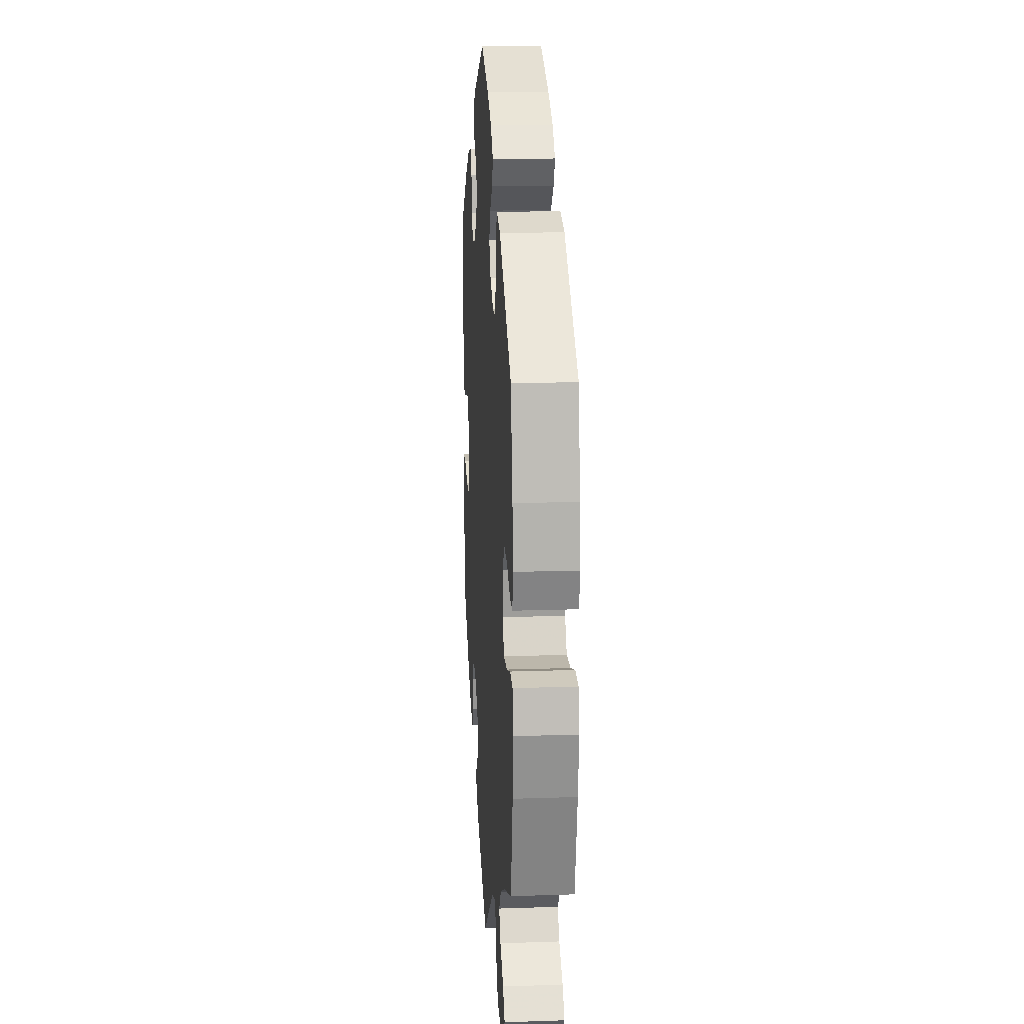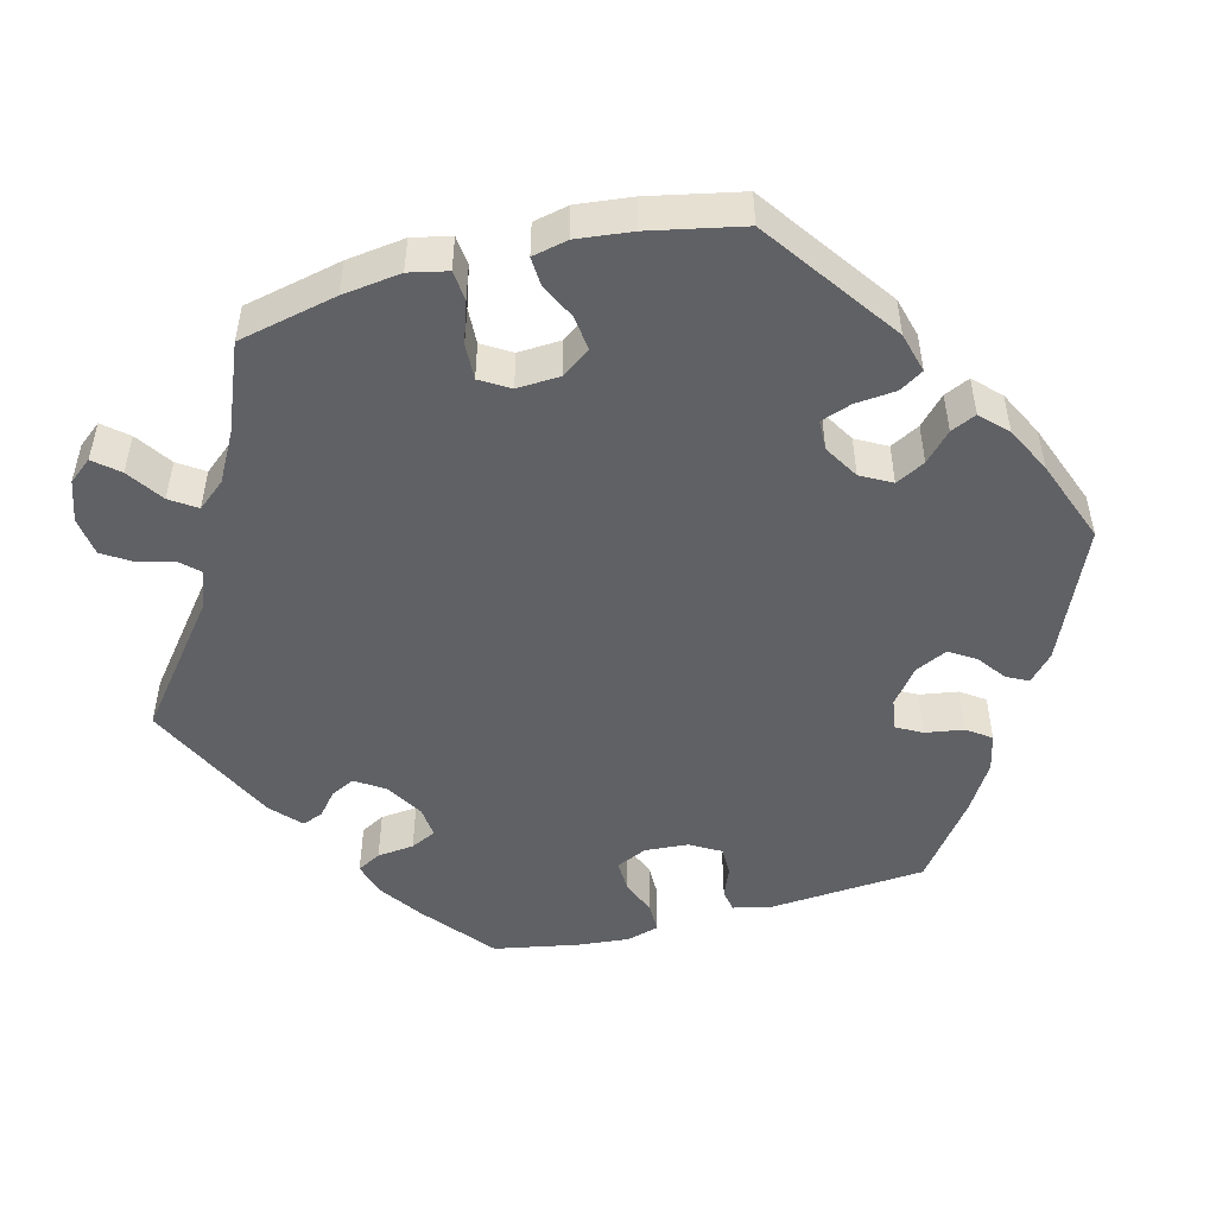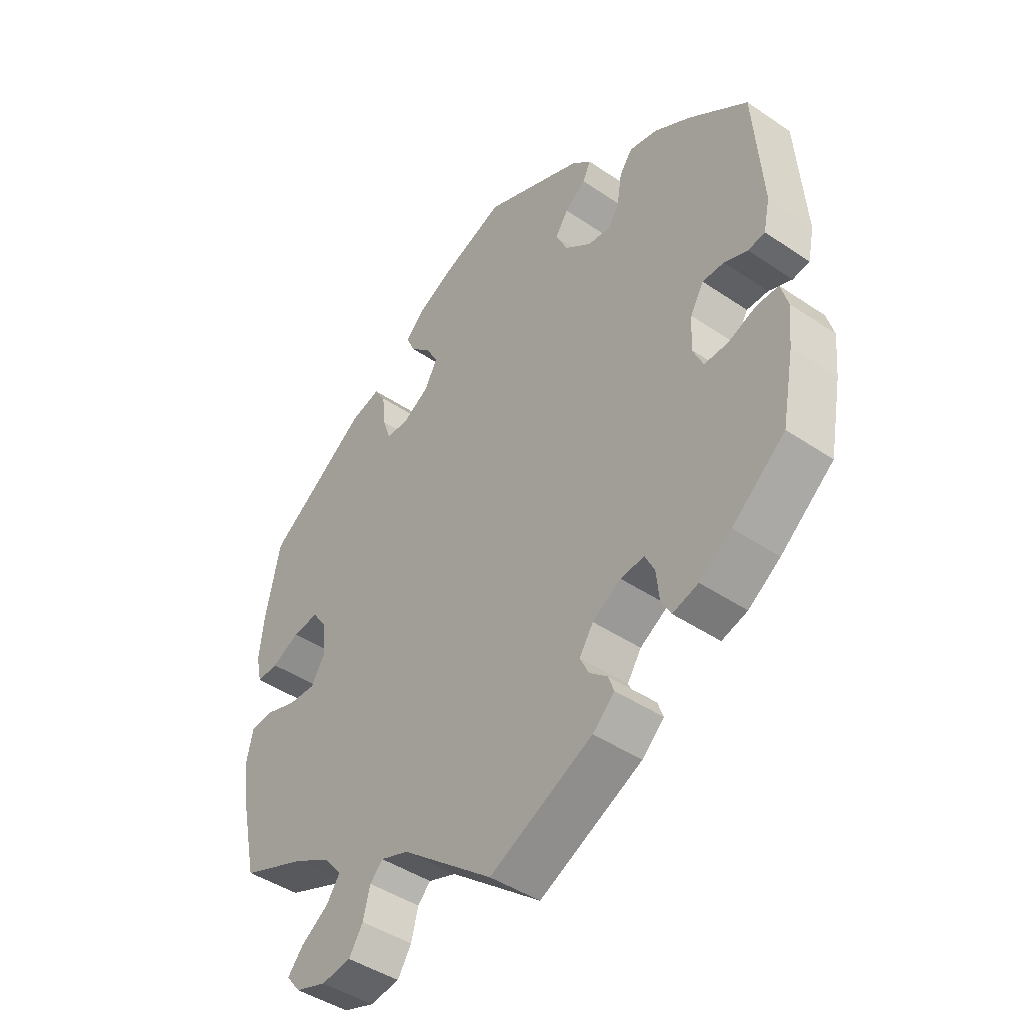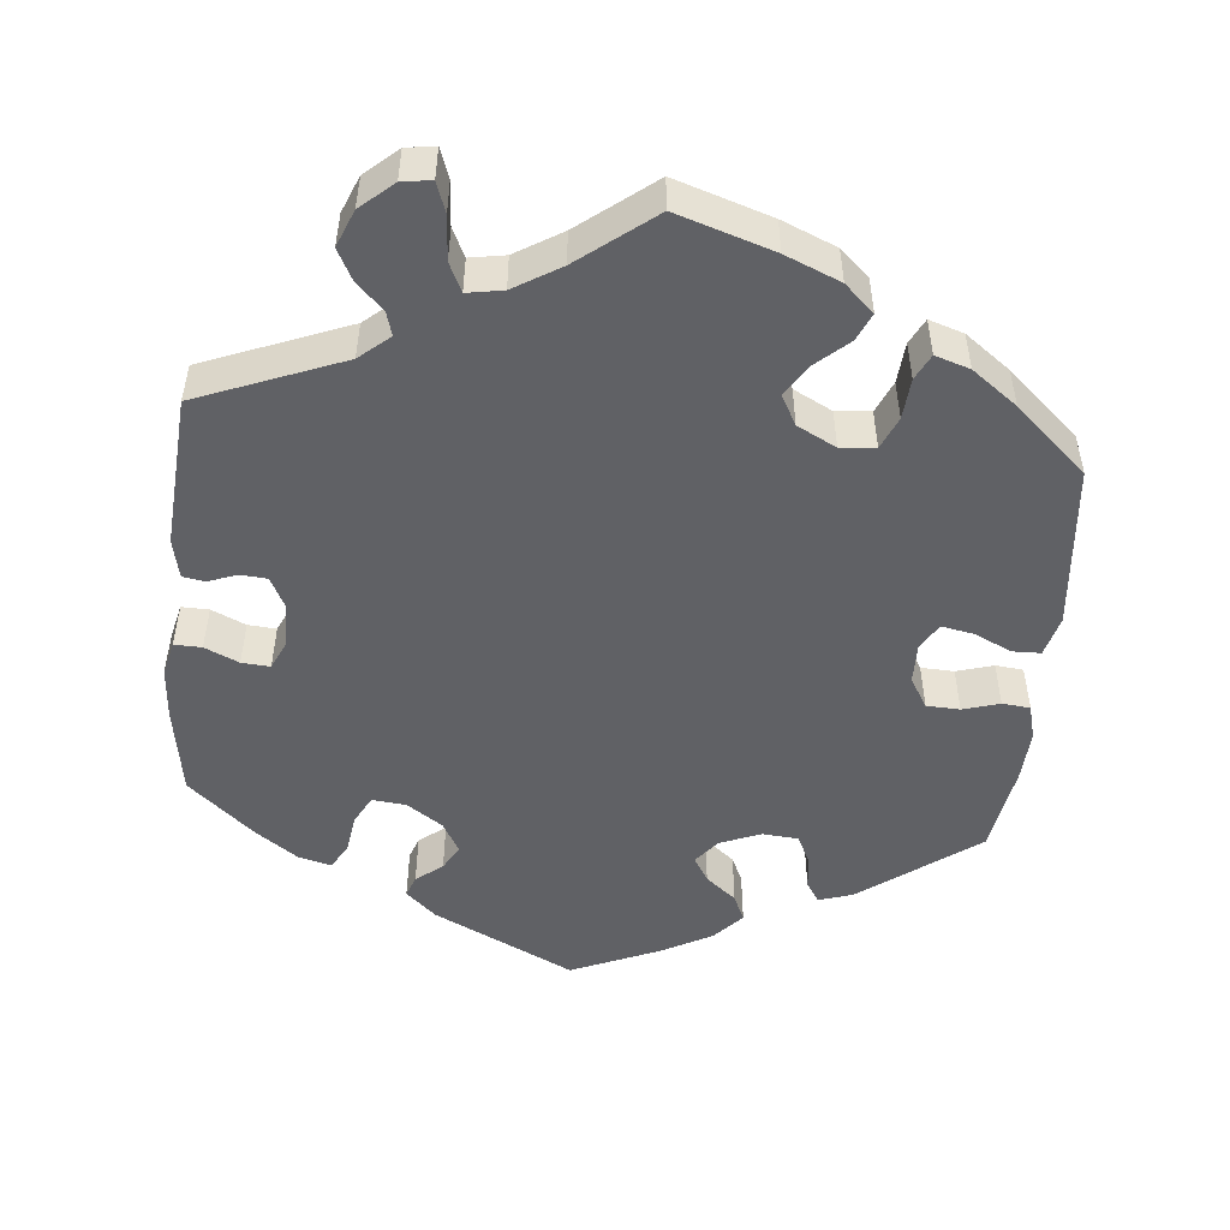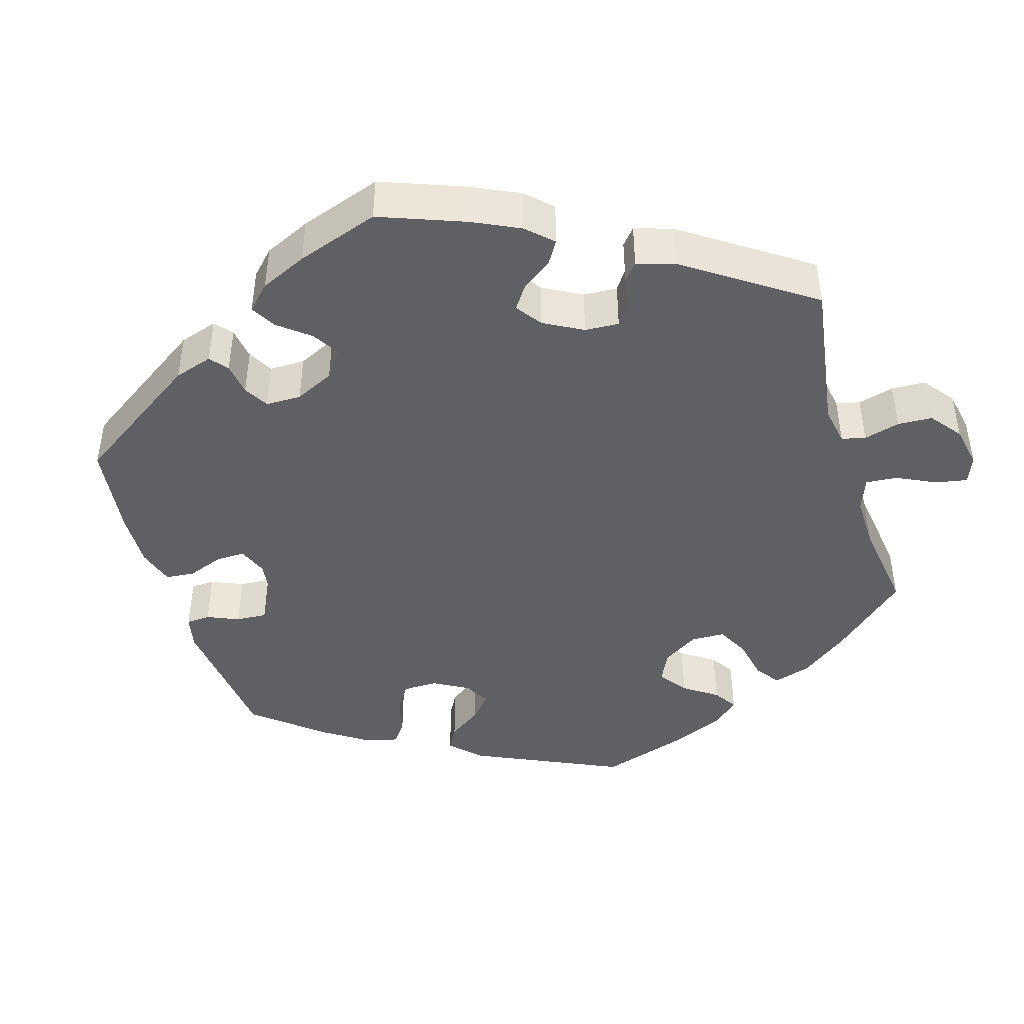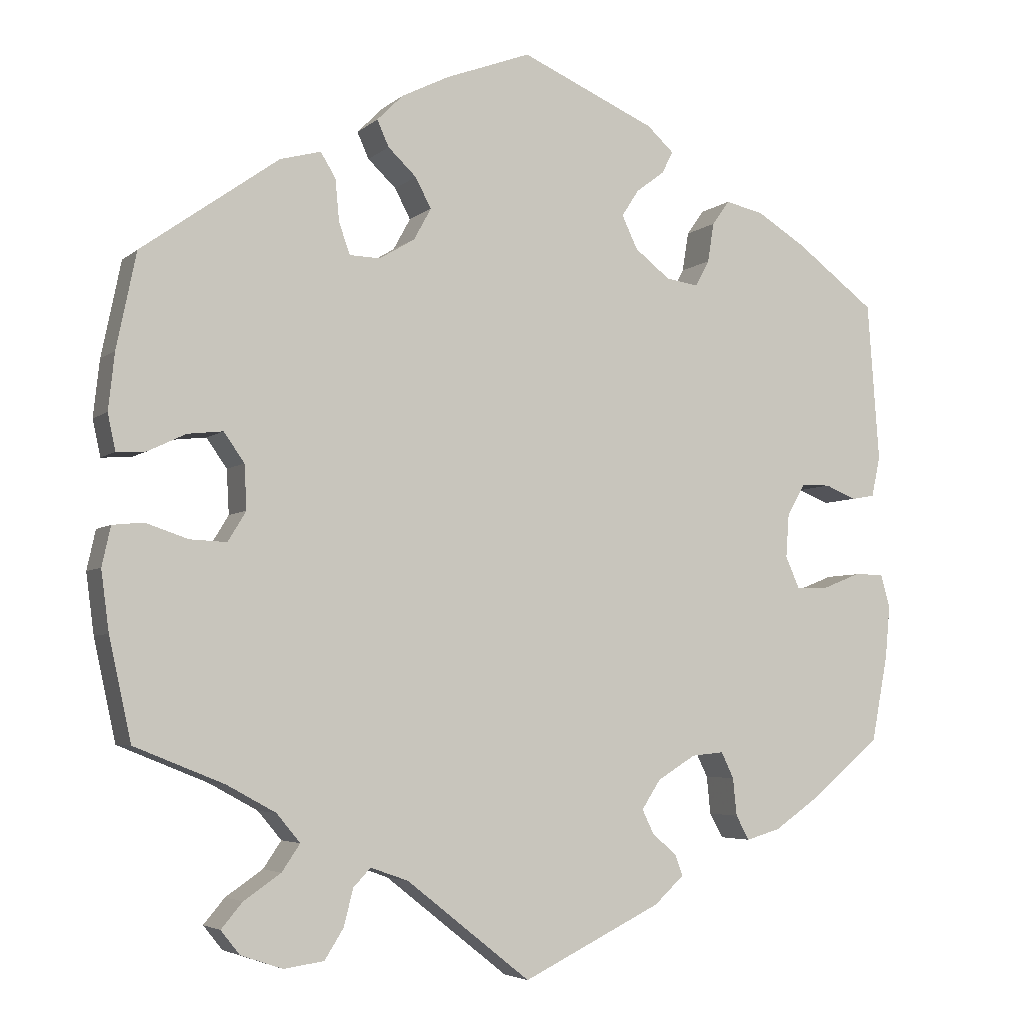
<metadata>
{"format":"obj","ext":"obj","renderer":"f3d","projection":"perspective","resolution":1024,"background":"white","views":[{"elev":16.9,"azim":-93.9,"up":"+Z"},{"elev":-49.9,"azim":-75.4,"up":"+Y"},{"elev":-44.3,"azim":51.6,"up":"+Z"},{"elev":-50.3,"azim":-125.6,"up":"+Y"},{"elev":-43.9,"azim":136.6,"up":"+Y"},{"elev":-4.7,"azim":-24.0,"up":"+Z"}]}
</metadata>
<code>
v -0.158 0.07 -0.453
v -0.206 0.07 -0.436
v -0.228 0.07 -0.459
v -0.24 0.07 -0.506
v -0.264 0.07 -0.544
v -0.315 0.07 -0.551
v -0.368 0.07 -0.533
v -0.392 0.07 -0.503
v -0.365 0.07 -0.471
v -0.318 0.07 -0.439
v -0.295 0.07 -0.405
v -0.325 0.07 -0.369
v -0.387 0.07 -0.335
v -0.501 0.07 -0.289
v -0.529 0.07 -0.161
v -0.539 0.07 -0.085
v -0.528 0.07 -0.035
v -0.489 0.07 -0.031
v -0.435 0.07 -0.049
v -0.388 0.07 -0.051
v -0.365 0.07 -0.013
v -0.368 0.07 0.043
v -0.394 0.07 0.08
v -0.439 0.07 0.075
v -0.487 0.07 0.052
v -0.524 0.07 0.05
v -0.534 0.07 0.096
v -0.526 0.07 0.168
v -0.501 0.07 0.289
v -0.327 0.07 0.413
v -0.275 0.07 0.427
v -0.256 0.07 0.396
v -0.251 0.07 0.343
v -0.237 0.07 0.303
v -0.198 0.07 0.302
v -0.153 0.07 0.329
v -0.131 0.07 0.369
v -0.151 0.07 0.407
v -0.187 0.07 0.441
v -0.202 0.07 0.474
v -0.169 0.07 0.507
v -0.109 0.07 0.537
v 0 0.07 0.578
v 0.172 0.07 0.503
v 0.206 0.07 0.472
v 0.192 0.07 0.444
v 0.156 0.07 0.417
v 0.134 0.07 0.383
v 0.154 0.07 0.341
v 0.199 0.07 0.306
v 0.24 0.07 0.3
v 0.258 0.07 0.333
v 0.266 0.07 0.383
v 0.288 0.07 0.414
v 0.337 0.07 0.403
v 0.399 0.07 0.365
v 0.5 0.07 0.289
v 0.515 0.07 0.087
v 0.504 0.07 0.036
v 0.475 0.07 0.031
v 0.435 0.07 0.047
v 0.398 0.07 0.047
v 0.375 0.07 0.007
v 0.371 0.07 -0.049
v 0.389 0.07 -0.089
v 0.43 0.07 -0.088
v 0.478 0.07 -0.069
v 0.516 0.07 -0.069
v 0.528 0.07 -0.111
v 0.522 0.07 -0.177
v 0.501 0.07 -0.288
v 0.41 0.07 -0.363
v 0.355 0.07 -0.401
v 0.311 0.07 -0.414
v 0.294 0.07 -0.383
v 0.289 0.07 -0.335
v 0.273 0.07 -0.302
v 0.232 0.07 -0.306
v 0.183 0.07 -0.336
v 0.159 0.07 -0.373
v 0.174 0.07 -0.404
v 0.205 0.07 -0.43
v 0.215 0.07 -0.457
v 0.177 0.07 -0.492
v 0 0.07 -0.578
v -0.158 0 -0.453
v -0.206 0 -0.436
v -0.228 0 -0.459
v -0.24 0 -0.506
v -0.264 0 -0.544
v -0.315 0 -0.551
v -0.368 0 -0.533
v -0.392 0 -0.503
v -0.365 0 -0.471
v -0.318 0 -0.439
v -0.295 0 -0.405
v -0.325 0 -0.369
v -0.387 0 -0.335
v -0.501 0 -0.289
v -0.529 0 -0.161
v -0.539 0 -0.085
v -0.528 0 -0.035
v -0.489 0 -0.031
v -0.435 0 -0.049
v -0.388 0 -0.051
v -0.365 0 -0.013
v -0.368 0 0.043
v -0.394 0 0.08
v -0.439 0 0.075
v -0.487 0 0.052
v -0.524 0 0.05
v -0.534 0 0.096
v -0.526 0 0.168
v -0.501 0 0.289
v -0.327 0 0.413
v -0.275 0 0.427
v -0.256 0 0.396
v -0.251 0 0.343
v -0.237 0 0.303
v -0.198 0 0.302
v -0.153 0 0.329
v -0.131 0 0.369
v -0.151 0 0.407
v -0.187 0 0.441
v -0.202 0 0.474
v -0.169 0 0.507
v -0.109 0 0.537
v 0 0 0.578
v 0.172 0 0.503
v 0.206 0 0.472
v 0.192 0 0.444
v 0.156 0 0.417
v 0.134 0 0.383
v 0.154 0 0.341
v 0.199 0 0.306
v 0.24 0 0.3
v 0.258 0 0.333
v 0.266 0 0.383
v 0.288 0 0.414
v 0.337 0 0.403
v 0.399 0 0.365
v 0.5 0 0.289
v 0.515 0 0.087
v 0.504 0 0.036
v 0.475 0 0.031
v 0.435 0 0.047
v 0.398 0 0.047
v 0.375 0 0.007
v 0.371 0 -0.049
v 0.389 0 -0.089
v 0.43 0 -0.088
v 0.478 0 -0.069
v 0.516 0 -0.069
v 0.528 0 -0.111
v 0.522 0 -0.177
v 0.501 0 -0.288
v 0.41 0 -0.363
v 0.355 0 -0.401
v 0.311 0 -0.414
v 0.294 0 -0.383
v 0.289 0 -0.335
v 0.273 0 -0.302
v 0.232 0 -0.306
v 0.183 0 -0.336
v 0.159 0 -0.373
v 0.174 0 -0.404
v 0.205 0 -0.43
v 0.215 0 -0.457
v 0.177 0 -0.492
v 0 0 -0.578
f 84 85 1
f 81 82 83 84
f 80 81 84 1
f 79 80 1 2
f 78 79 2
f 73 74 75 76
f 73 76 77
f 72 73 77
f 71 72 77
f 70 71 77
f 69 70 77 78
f 66 67 68 69
f 65 66 69 78
f 58 59 60 61
f 58 61 62
f 57 58 62
f 56 57 62 63
f 52 53 54 55
f 51 52 55 56
f 44 45 46 47
f 44 47 48
f 43 44 48
f 42 43 48 49
f 38 39 40 41
f 37 38 41 42
f 30 31 32 33
f 30 33 34
f 29 30 34
f 28 29 34 35
f 24 25 26 27
f 23 24 27 28
f 16 17 18 19
f 16 19 20
f 13 14 15 16
f 12 13 16 20
f 11 12 20 21
f 7 8 9 10
f 7 10 11
f 6 7 11
f 3 4 5 6
f 3 6 11
f 2 3 11 21
f 64 65 78 2
f 51 56 63 64
f 50 51 64 2
f 37 42 49 50
f 36 37 50 2
f 35 36 2 21
f 23 28 35
f 22 23 35
f 21 22 35
f 86 170 169
f 169 168 167 166
f 86 169 166 165
f 87 86 165 164
f 87 164 163
f 161 160 159 158
f 162 161 158
f 162 158 157
f 162 157 156
f 162 156 155
f 163 162 155 154
f 154 153 152 151
f 163 154 151 150
f 146 145 144 143
f 147 146 143
f 147 143 142
f 148 147 142 141
f 140 139 138 137
f 141 140 137 136
f 132 131 130 129
f 133 132 129
f 133 129 128
f 134 133 128 127
f 126 125 124 123
f 127 126 123 122
f 118 117 116 115
f 119 118 115
f 119 115 114
f 120 119 114 113
f 112 111 110 109
f 113 112 109 108
f 104 103 102 101
f 105 104 101
f 101 100 99 98
f 105 101 98 97
f 106 105 97 96
f 95 94 93 92
f 96 95 92
f 96 92 91
f 91 90 89 88
f 96 91 88
f 106 96 88 87
f 87 163 150 149
f 149 148 141 136
f 87 149 136 135
f 135 134 127 122
f 87 135 122 121
f 106 87 121 120
f 120 113 108
f 120 108 107
f 120 107 106
f 1 86 87 2
f 2 87 88 3
f 3 88 89 4
f 4 89 90 5
f 5 90 91 6
f 6 91 92 7
f 7 92 93 8
f 8 93 94 9
f 9 94 95 10
f 10 95 96 11
f 11 96 97 12
f 12 97 98 13
f 13 98 99 14
f 14 99 100 15
f 15 100 101 16
f 16 101 102 17
f 17 102 103 18
f 18 103 104 19
f 19 104 105 20
f 20 105 106 21
f 21 106 107 22
f 22 107 108 23
f 23 108 109 24
f 24 109 110 25
f 25 110 111 26
f 26 111 112 27
f 27 112 113 28
f 28 113 114 29
f 29 114 115 30
f 30 115 116 31
f 31 116 117 32
f 32 117 118 33
f 33 118 119 34
f 34 119 120 35
f 35 120 121 36
f 36 121 122 37
f 37 122 123 38
f 38 123 124 39
f 39 124 125 40
f 40 125 126 41
f 41 126 127 42
f 42 127 128 43
f 43 128 129 44
f 44 129 130 45
f 45 130 131 46
f 46 131 132 47
f 47 132 133 48
f 48 133 134 49
f 49 134 135 50
f 50 135 136 51
f 51 136 137 52
f 52 137 138 53
f 53 138 139 54
f 54 139 140 55
f 55 140 141 56
f 56 141 142 57
f 57 142 143 58
f 58 143 144 59
f 59 144 145 60
f 60 145 146 61
f 61 146 147 62
f 62 147 148 63
f 63 148 149 64
f 64 149 150 65
f 65 150 151 66
f 66 151 152 67
f 67 152 153 68
f 68 153 154 69
f 69 154 155 70
f 70 155 156 71
f 71 156 157 72
f 72 157 158 73
f 73 158 159 74
f 74 159 160 75
f 75 160 161 76
f 76 161 162 77
f 77 162 163 78
f 78 163 164 79
f 79 164 165 80
f 80 165 166 81
f 81 166 167 82
f 82 167 168 83
f 83 168 169 84
f 84 169 170 85
f 85 170 86 1

</code>
